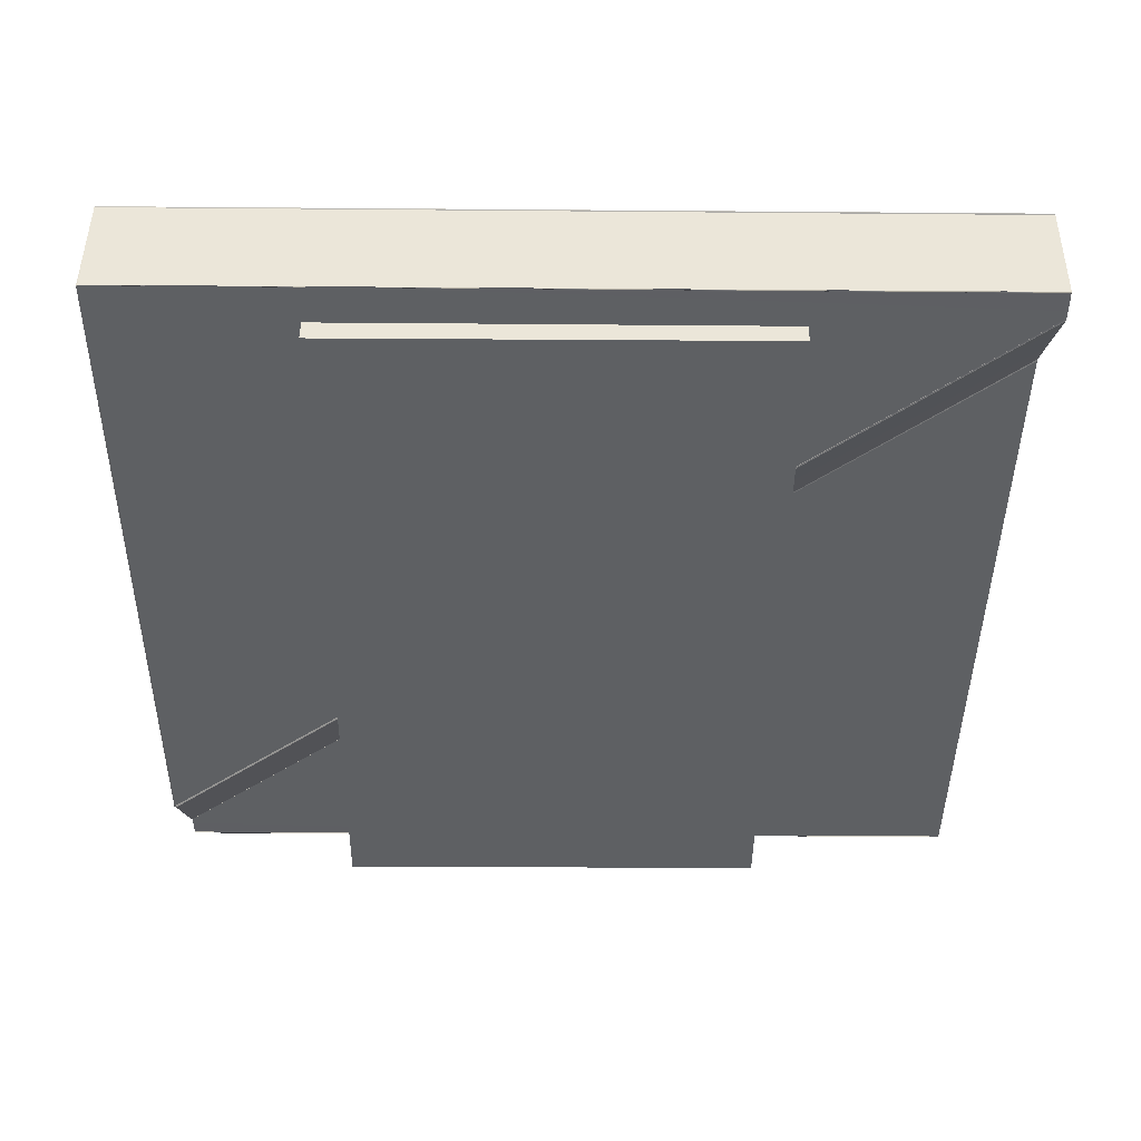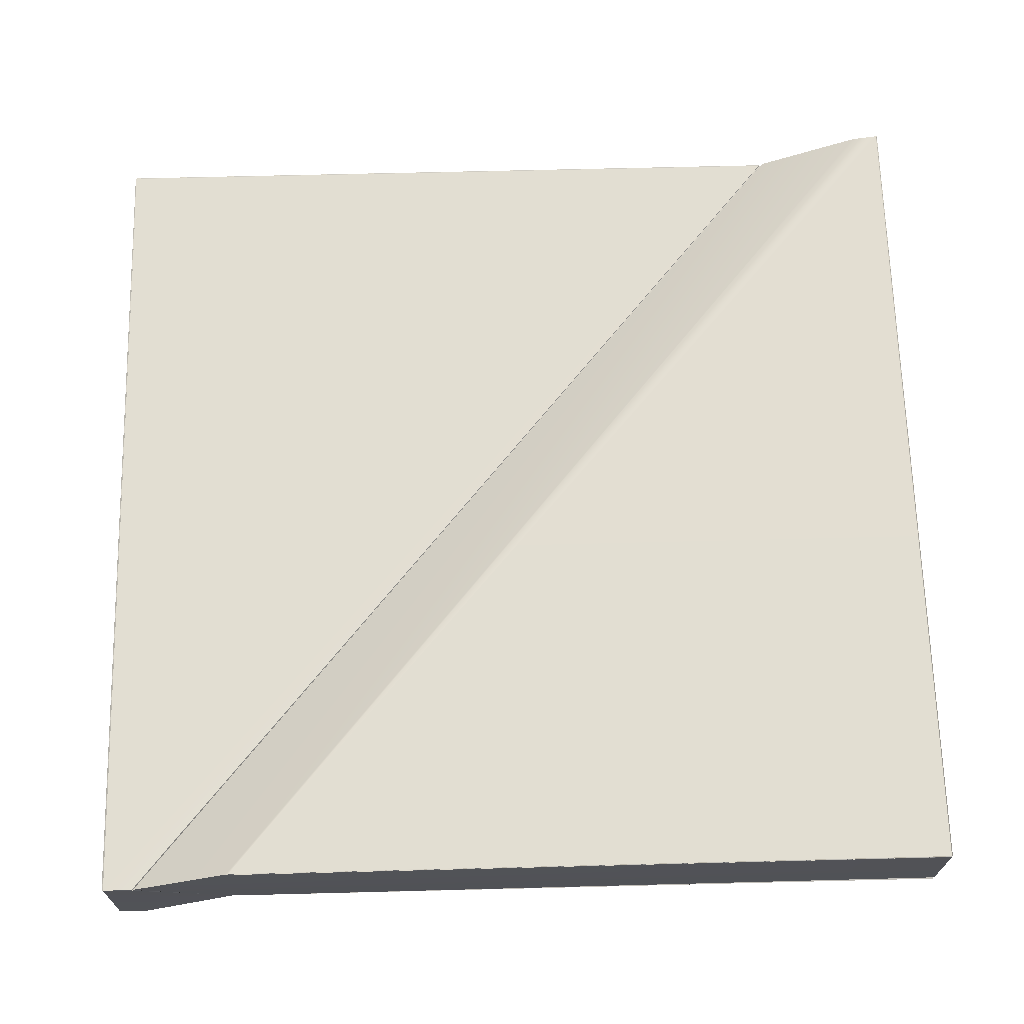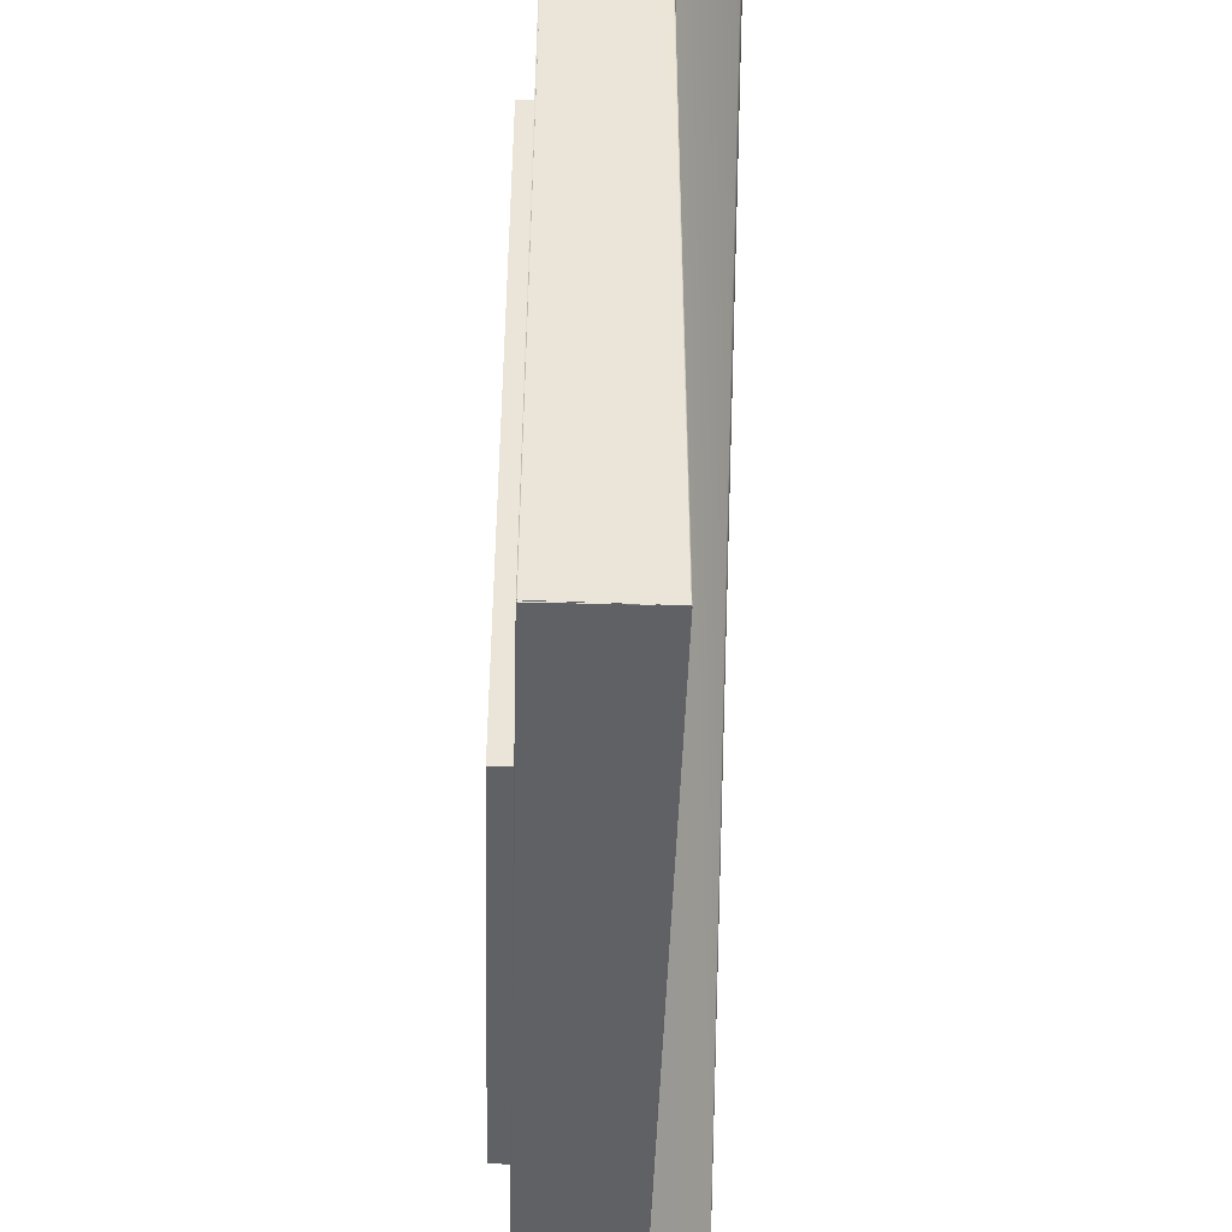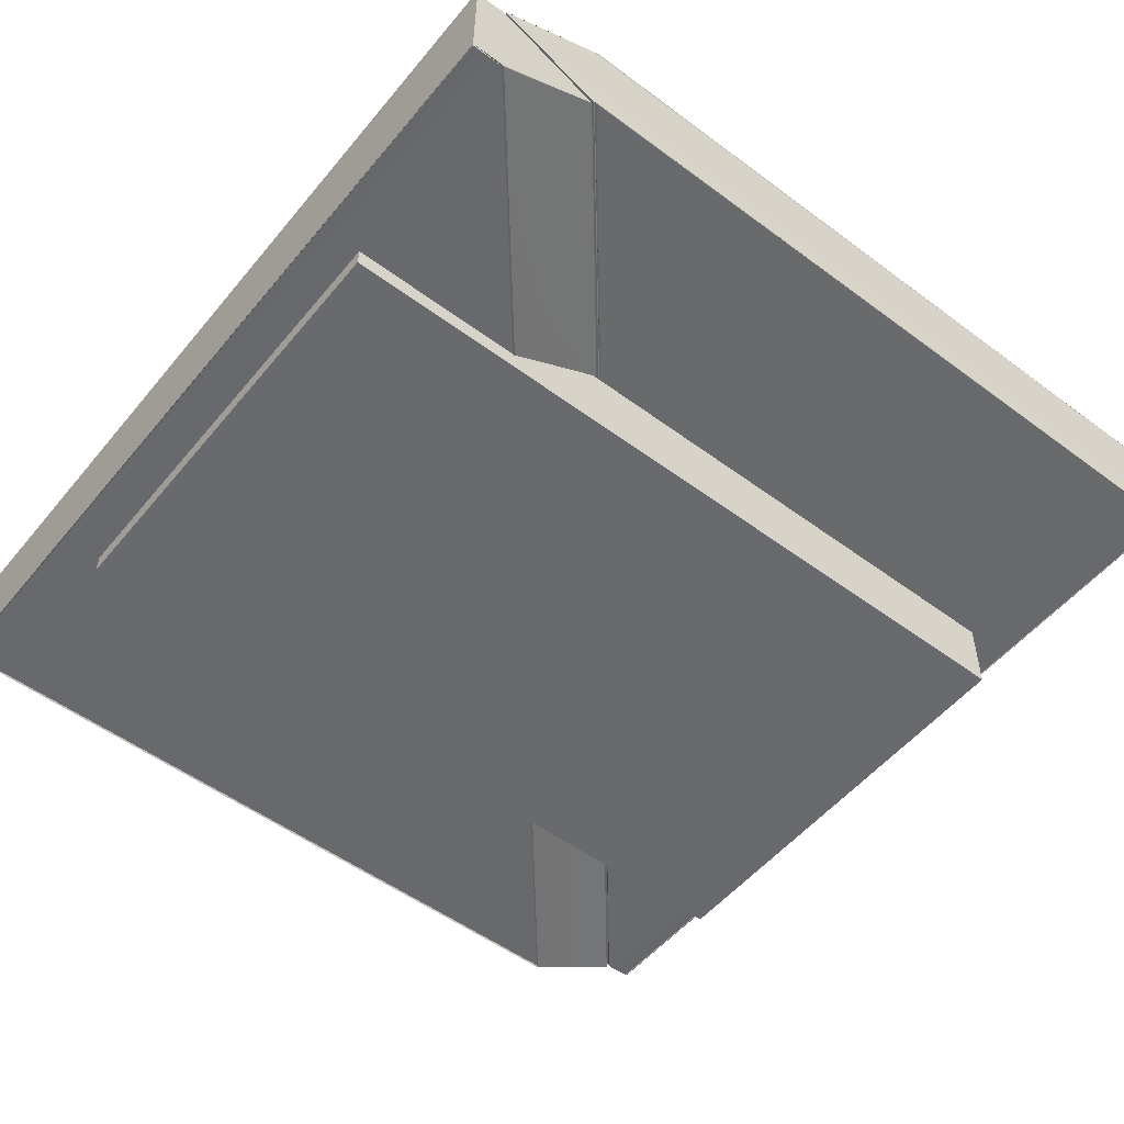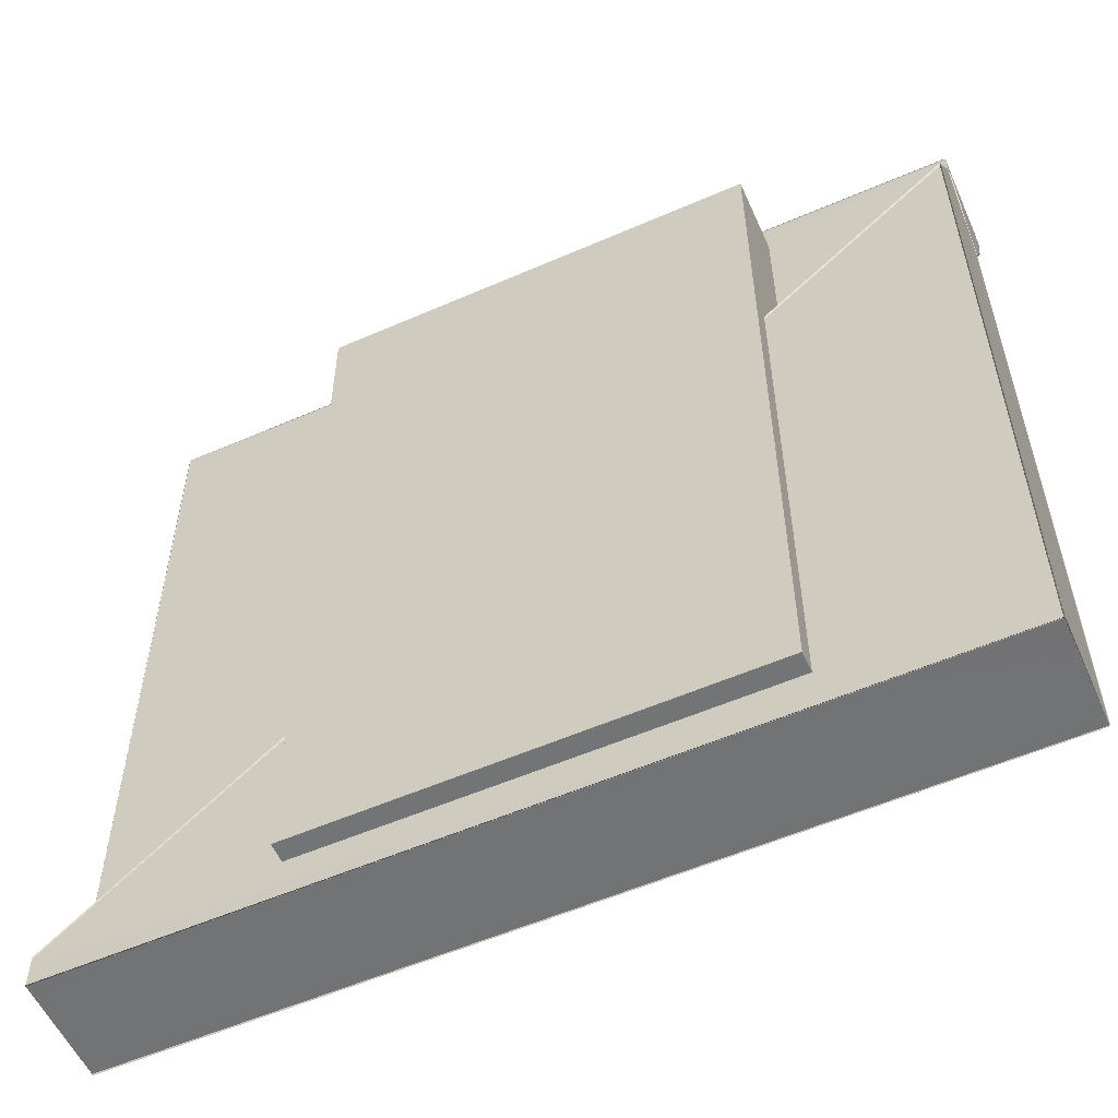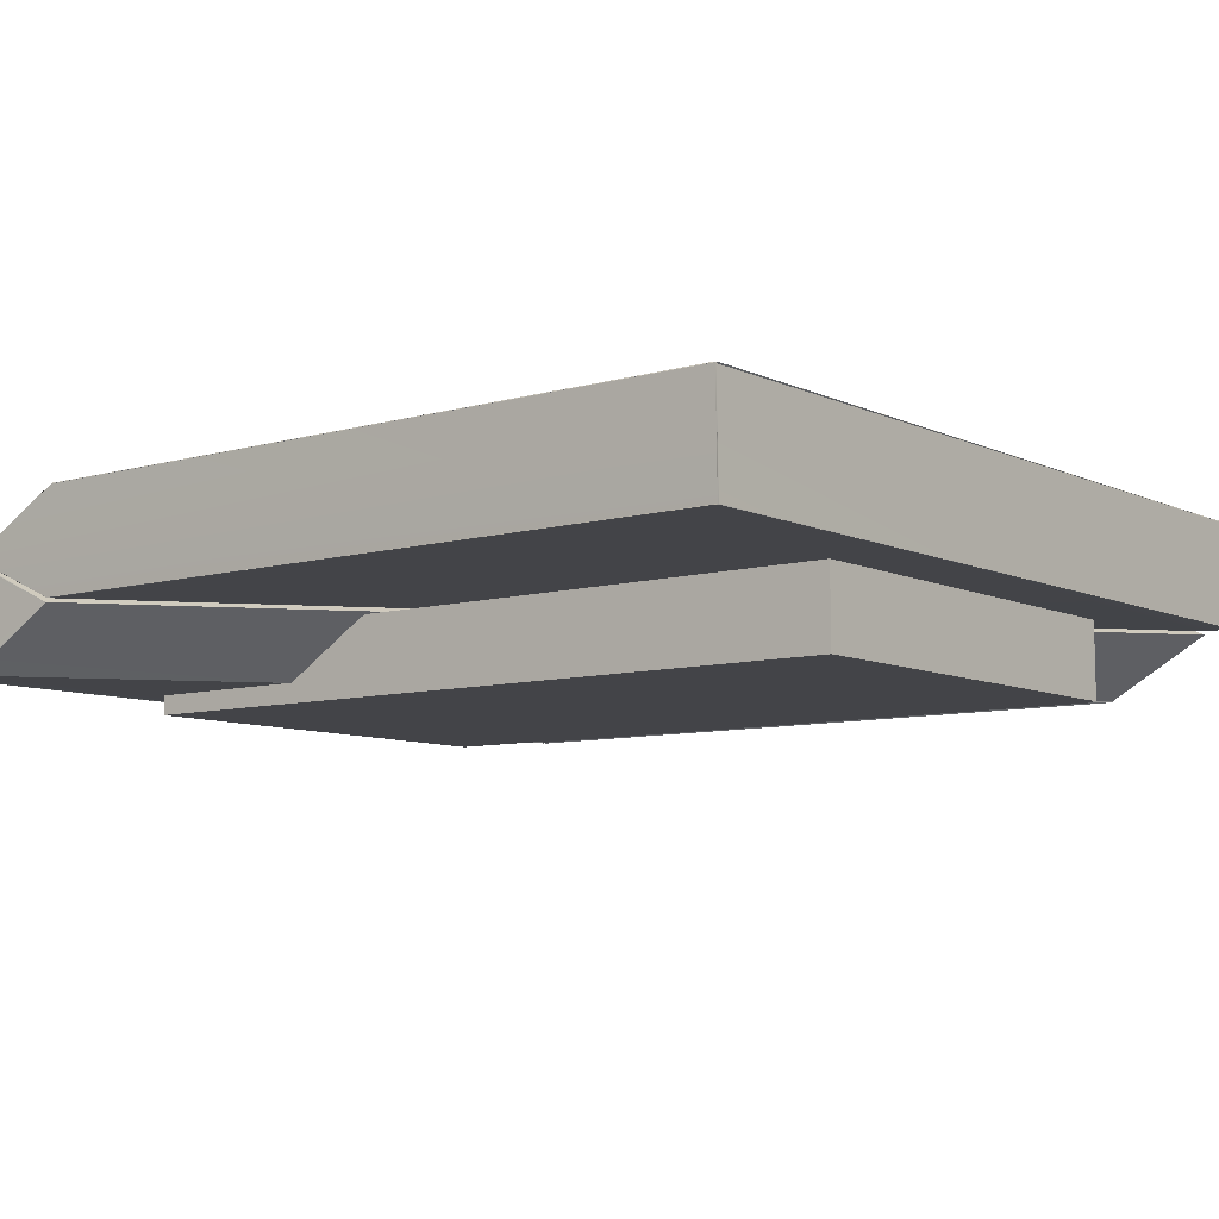
<metadata>
{"format":"obj","ext":"obj","renderer":"f3d","projection":"perspective","resolution":1024,"background":"white","views":[{"elev":-42.6,"azim":179.4,"up":"+Y"},{"elev":67.8,"azim":-91.5,"up":"+Y"},{"elev":-46.3,"azim":88.2,"up":"+Z"},{"elev":-52.9,"azim":-128.6,"up":"+Y"},{"elev":-56.1,"azim":24.4,"up":"+Z"},{"elev":-8.1,"azim":-51.6,"up":"+Y"}]}
</metadata>
<code>
g
v 0.684 0.206 0.497
v 0.68 0.294 0.658
v 0.682 0.299 0.7
v -0.685 0.299 -0.484
v -0.686 0.207 -0.65
v -0.686 0.206 0.7
v -0.687 0.299 0.7
v 0.684 0.134 0.7
v 0.685 0.138 0.66
v -0.684 0.134 -0.486
v -0.684 0.134 0.7
v -0.685 0.298 0.7
v -0.687 0.299 0.7
v 0.682 0.298 0.702
v 0.682 0.299 0.702
v -0.686 0.208 -0.649
v -0.683 0.134 -0.487
v -0.684 0.3 -0.479
v -0.685 0.299 -0.482
v -0.685 0.3 -0.48
v -0.685 0.3 0.701
v -0.687 0.299 0.7
v -0.686 0.3 0.7
v -0.687 0.3 0.7
v -0.684 0.134 -0.485
v -0.684 0.133 0.701
v -0.684 0.133 0.701
v 0.683 0.133 0.702
v 0.683 0.133 0.701
v -0.686 0.206 -0.649
v -0.686 0.3 -0.481
v -0.686 0.299 -0.482
v 0.684 0.133 0.66
v -0.684 0.133 0.701
v -0.682 0.128 -0.49
v -0.686 0.201 -0.652
v -0.685 0.202 -0.7
v -0.684 0.034 -0.701
v -0.685 0.034 -0.652
v 0.683 0.201 0.494
v 0.684 0.2 0.492
v 0.684 0.203 -0.699
v -0.683 0.033 -0.653
v 0.685 0.032 -0.702
v 0.685 0.032 -0.701
v 0.683 0.202 0.489
v 0.684 0.128 0.654
v 0.685 0.034 0.491
v -0.684 0.033 -0.648
v 0.684 0.202 0.49
v 0.684 0.202 0.49
v 0.685 0.202 -0.7
v 0.684 0.034 0.487
v 0.686 0.032 0.488
v 0.685 0.033 -0.699
v 0.685 0.031 -0.701
v 0.685 0.031 -0.701
v 0.685 0.203 -0.699
v 0.685 0.203 -0.699
v 0.686 0.202 -0.699
v -0.685 0.203 -0.701
v -0.685 0.203 -0.701
v 0.683 0.203 -0.7
v 0.683 0.203 -0.701
v -0.685 0.203 -0.702
v 0.682 0.202 0.49
v -0.685 0.203 -0.652
v -0.685 0.202 -0.648
v -0.683 0.032 -0.7
v 0.684 0.032 0.49
v -0.683 0.133 -0.482
v -0.684 0.134 0.702
v -0.685 0.133 0.701
v -0.685 0.3 0.701
v 0.682 0.299 0.702
v 0.682 0.299 0.702
v 0.682 0.3 0.701
v -0.685 0.133 0.7
v -0.686 0.133 0.7
v -0.686 0.133 0.7
v 0.683 0.133 0.701
v 0.687 0.032 -0.7
v 0.687 0.032 -0.7
v -0.683 0.032 -0.701
v -0.683 0.032 -0.701
v 0.687 0.032 -0.699
v 0.687 0.031 -0.699
v 0.381 0 0.619
v 0.383 0 -0.635
v 0.382 0.122 -0.634
v 0.38 0.122 0.619
v -0.328 0.002 0.618
v -0.329 0.124 0.618
v -0.327 0.124 -0.635
v -0.326 0.002 -0.635
g
f 1 2 3
f 4 5 6
f 6 7 4
f 8 9 1
f 10 11 6
f 6 5 10
f 7 12 13
f 22 13 12
f 23 24 12
f 14 3 15
f 26 27 11
f 28 29 8
f 13 22 31
f 31 32 13
f 7 13 32
f 32 4 7
f 33 9 8
f 29 28 34
f 34 27 29
f 17 10 30
f 30 5 1
f 10 17 9
f 25 10 9
f 9 33 25
f 35 36 37
f 38 39 35
f 41 50 51
f 41 51 46
f 48 53 54
f 57 56 55
f 58 42 46
f 46 51 58
f 59 58 51
f 51 50 59
f 60 59 50
f 50 41 60
f 52 60 41
f 61 62 63
f 63 64 61
f 65 61 64
f 64 52 65
f 67 36 66
f 40 41 36
f 36 68 40
f 39 49 35
f 41 40 47
f 43 39 38
f 38 69 43
f 68 36 35
f 70 48 49
f 49 39 70
f 16 5 4
f 5 30 10
f 5 16 1
f 3 8 1
f 11 71 33
f 33 8 11
f 19 18 2
f 72 73 8
f 19 20 18
f 32 31 19
f 4 32 19
f 12 74 21
f 24 22 12
f 15 3 75
f 76 75 3
f 77 76 3
f 27 34 11
f 73 11 34
f 79 78 11
f 80 79 11
f 29 81 8
f 4 19 2
f 23 12 20
f 24 23 20
f 20 19 24
f 22 24 19
f 19 31 22
f 77 3 12
f 12 21 77
f 76 77 21
f 21 74 76
f 75 76 74
f 74 12 75
f 15 75 12
f 14 15 12
f 12 7 6
f 80 11 10
f 79 80 10
f 10 25 79
f 78 79 25
f 11 78 25
f 25 71 11
f 28 8 73
f 73 34 28
f 81 29 27
f 27 26 81
f 8 81 26
f 26 11 8
f 11 73 12
f 12 6 11
f 71 25 33
f 18 12 3
f 3 2 18
f 1 16 4
f 4 2 1
f 17 30 1
f 1 9 17
f 37 38 35
f 43 69 55
f 55 53 43
f 36 67 37
f 66 46 67
f 82 83 48
f 44 45 38
f 62 61 37
f 61 65 37
f 46 66 41
f 42 58 52
f 58 59 52
f 59 60 52
f 42 52 63
f 64 63 52
f 38 84 85
f 38 85 69
f 53 48 70
f 55 82 86
f 55 86 87
f 62 37 42
f 42 63 62
f 37 65 52
f 41 66 36
f 86 82 48
f 87 86 48
f 48 54 87
f 55 87 54
f 54 53 55
f 45 55 38
f 84 38 55
f 55 56 84
f 85 84 56
f 56 57 85
f 69 85 57
f 57 55 69
f 53 70 39
f 39 43 53
f 37 67 46
f 46 42 37
f 35 47 40
f 40 68 35
f 48 47 35
f 35 49 48
f 88 89 90
f 90 91 88
f 92 93 94
f 94 95 92
f 88 92 95
f 95 89 88
f 89 95 94
f 94 90 89
f 90 94 93
f 93 91 90
f 91 93 92
f 92 88 91
f 18 20 12
f 73 72 12
f 3 14 8
f 45 44 52
f 55 45 52
f 52 83 55
f 82 55 83
f 8 14 12
f 8 12 72
f 41 47 52
f 52 47 48
f 48 83 52
f 38 37 52
f 38 52 44

</code>
